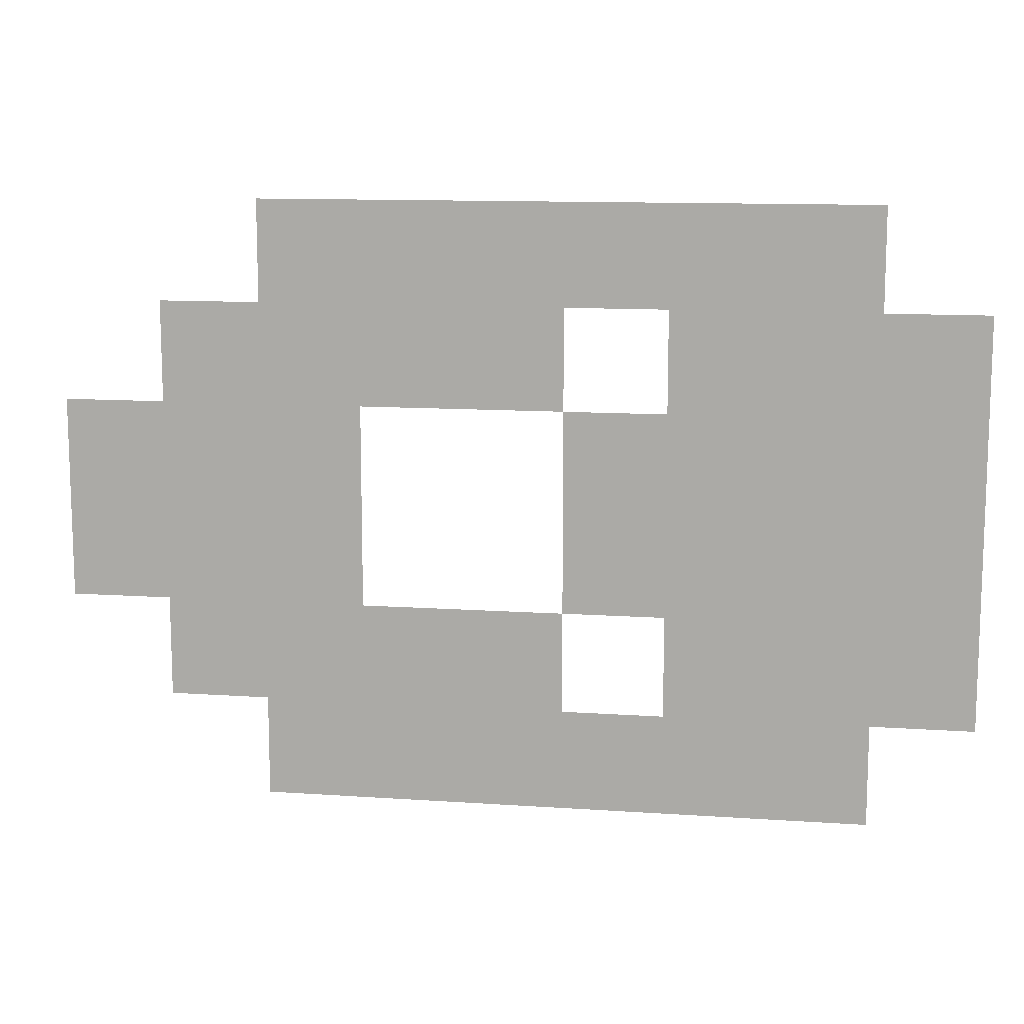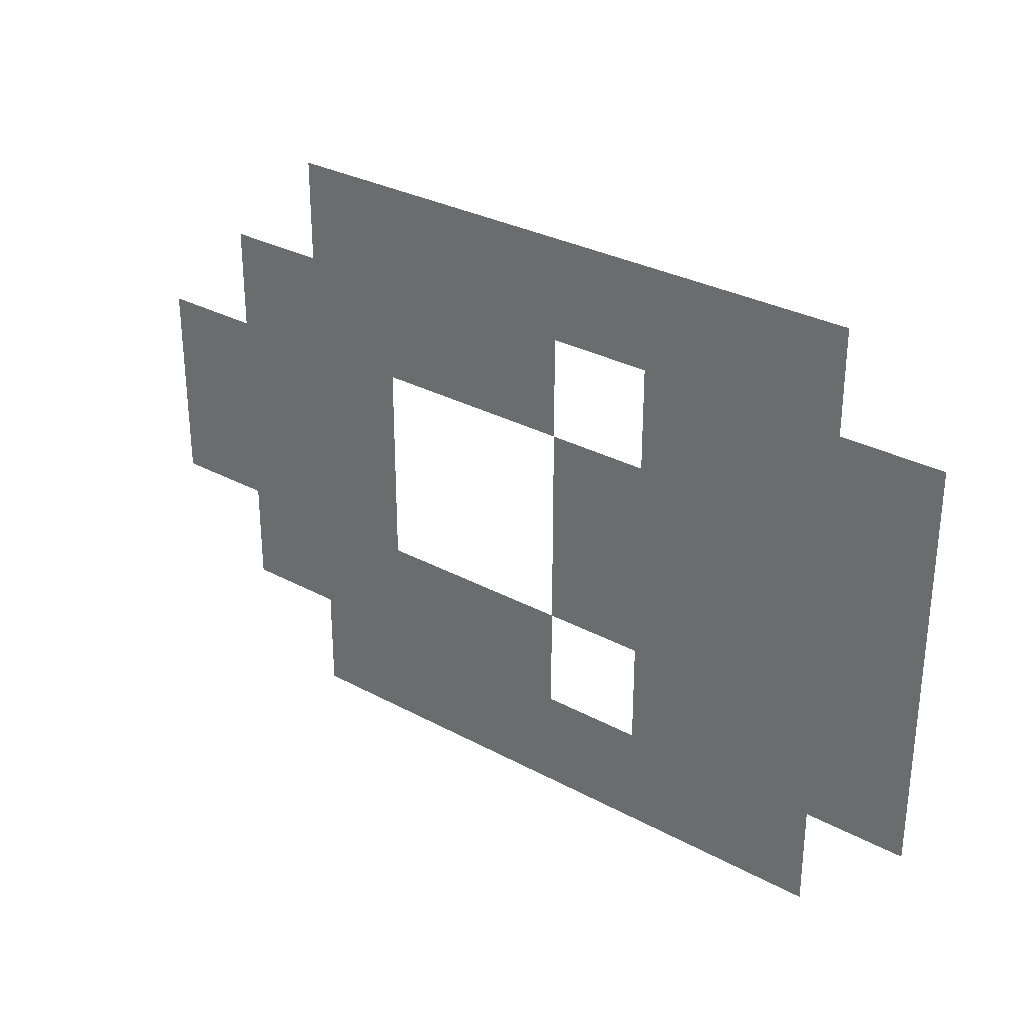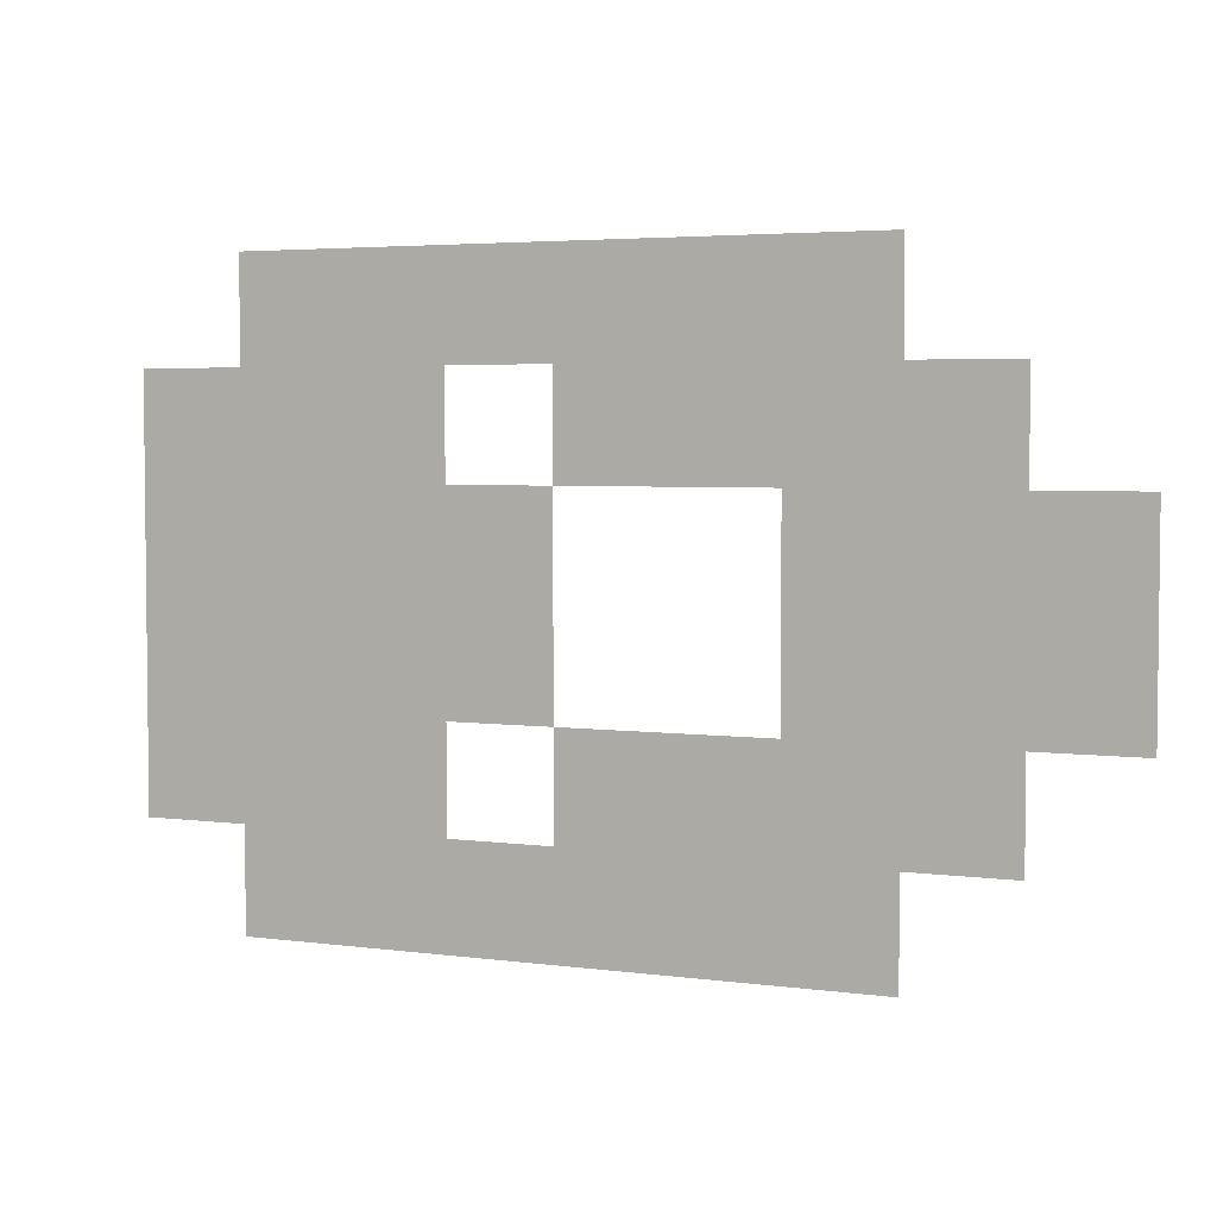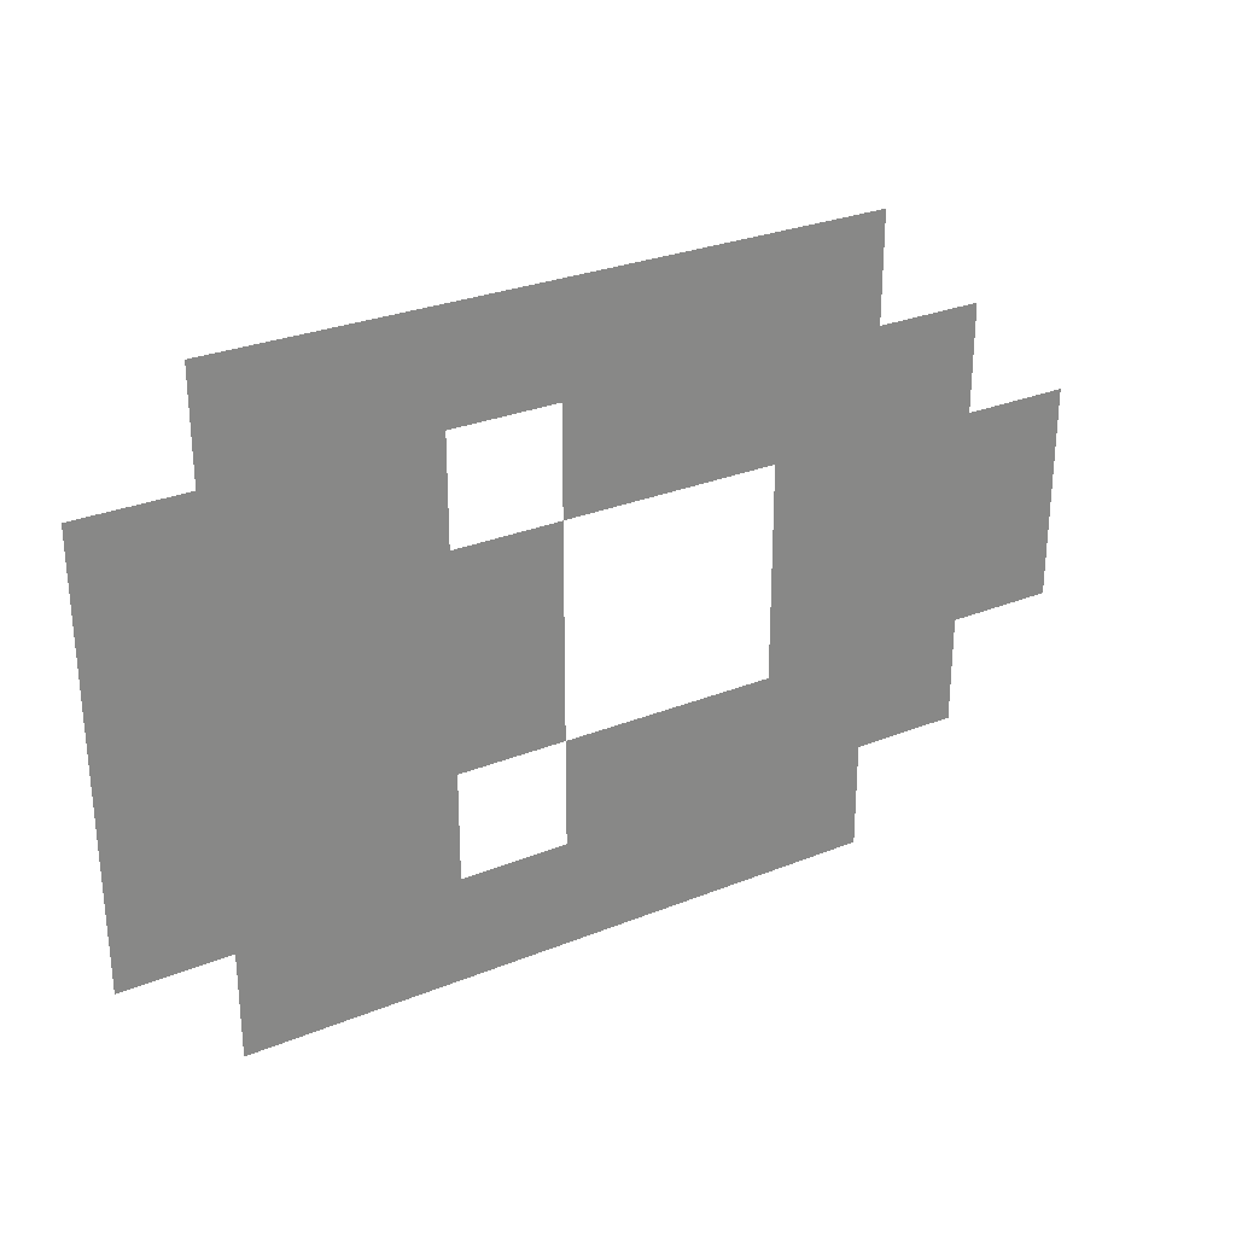
<metadata>
{"format":"obj","ext":"obj","renderer":"f3d","projection":"perspective","resolution":1024,"background":"white","views":[{"elev":11.8,"azim":9.4,"up":"+Z"},{"elev":30.3,"azim":38.2,"up":"+Z"},{"elev":4.0,"azim":-156.1,"up":"+Z"},{"elev":28.2,"azim":148.6,"up":"+Z"}]}
</metadata>
<code>
g default
v -20 0 -8
v -20 0 -1e-06
v -16 0 -1e-06
v -16 0 -8
g polySurface1 Convex
f 2 3 4 1
g default
v -16 0 4
v -12 0 4
v -12 0 -1e-06
v -16 0 -1e-06
g Convex polySurface2
f 8 5 6 7
g default
v -16 0 -1e-06
v -12 0 -1e-06
v -12 0 -8
v -16 0 -8
g Convex polySurface3
f 12 9 10 11
g default
v -16 0 -8
v -16 0 -12
v -12 0 -8
v -12 0 -12
g Convex polySurface4
f 14 13 15 16
g default
v -1e-06 0 -1e-06
v -1e-06 0 -8
v 4 0 -1e-06
v 4 0 -8
g Convex polySurface25
f 18 17 19 20
g default
v 0 0 8
v -1e-06 0 4
v 4 0 8
v 4 0 4
g Convex polySurface24
f 22 21 23 24
g default
v -8 0 8
v -8 0 4
v 0 0 8
v -1e-06 0 4
g Convex polySurface5
f 26 25 27 28
g default
v -8 0 -12
v -8 0 -16
v 0 0 -12
v 0 0 -16
g Convex polySurface7
f 30 29 31 32
g default
v 0 0 -12
v 0 0 -16
v 4 0 -12
v 4 0 -16
g Convex polySurface8
f 34 33 35 36
g default
v 4 0 8
v 12 0 8
v 4 0 4
v 12 0 4
g Convex polySurface9
f 39 37 38 40
g default
v 4 0 4
v 12 0 4
v 12 0 -1e-06
v 4 0 -1e-06
g Convex polySurface10
f 44 41 42 43
g default
v 4 0 -1e-06
v 12 0 -1e-06
v 12 0 -8
v 4 0 -8
g Convex polySurface11
f 48 45 46 47
g default
v 4 0 -8
v 12 0 -8
v 12 0 -12
v 4 0 -12
g Convex polySurface12
f 52 49 50 51
g default
v 16 0 -12
v 16 0 -8
v 4 0 -12
v 4 0 -16
v 12 0 -8
v 12 0 -12
v 12 0 -16
g Convex polySurface13
f 56 55 58 59
f 58 57 54 53
g default
v 16 0 4
v 12 0 4
v 12 0 -1e-06
v 16 0 -1e-06
g Convex polySurface14
f 62 61 60 63
g default
v 16 0 -1e-06
v 12 0 -1e-06
v 12 0 -8
v 16 0 -8
g Convex polySurface15
f 66 65 64 67
g default
v -12 0 -16
v -8 0 -16
v -12 0 -12
v -8 0 -12
g Convex polySurface16
f 68 70 71 69
g default
v -12 0 -12
v -8 0 -12
v -12 0 -8
v -8 0 -8
g Convex polySurface17
f 72 74 75 73
g default
v -12 0 -8
v -8 0 -8
v -12 0 -1e-06
v -8 0 -1e-06
g Convex polySurface18
f 76 78 79 77
g default
v -12 0 -1e-06
v -8 0 -1e-06
v -12 0 4
v -8 0 4
g Convex polySurface19
f 80 82 83 81
g default
v -12 0 8
v -12 0 4
v -8 0 8
v -8 0 4
g Convex polySurface20
f 85 84 86 87
g default
v -1e-06 0 4
v -1e-06 0 -1e-06
v -8 0 4
v -8 0 -1e-06
g Convex polySurface22 polySurface21
f 91 90 88 89
g default
v -1e-06 0 -8
v -8 0 -8
v -8 0 -12
v 0 0 -12
g Convex polySurface21 polySurface23
f 94 93 92 95

</code>
